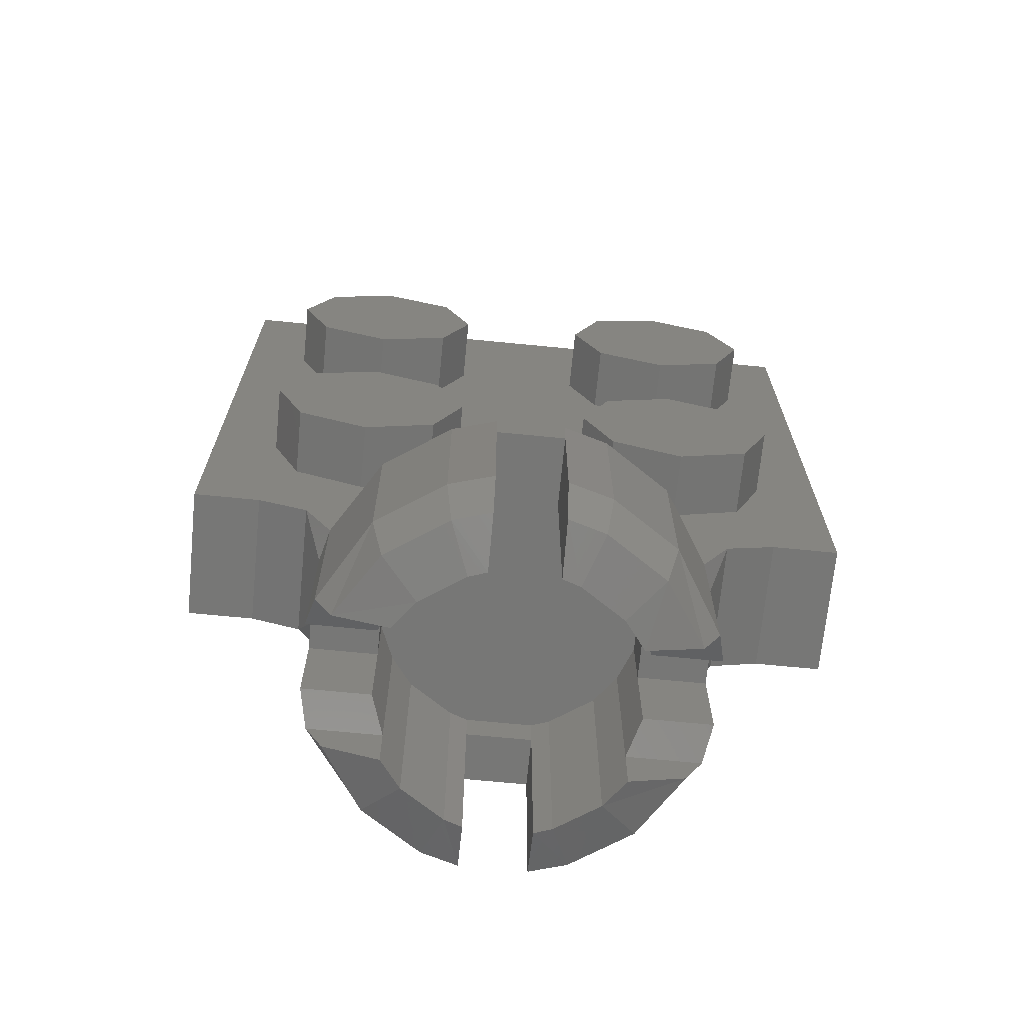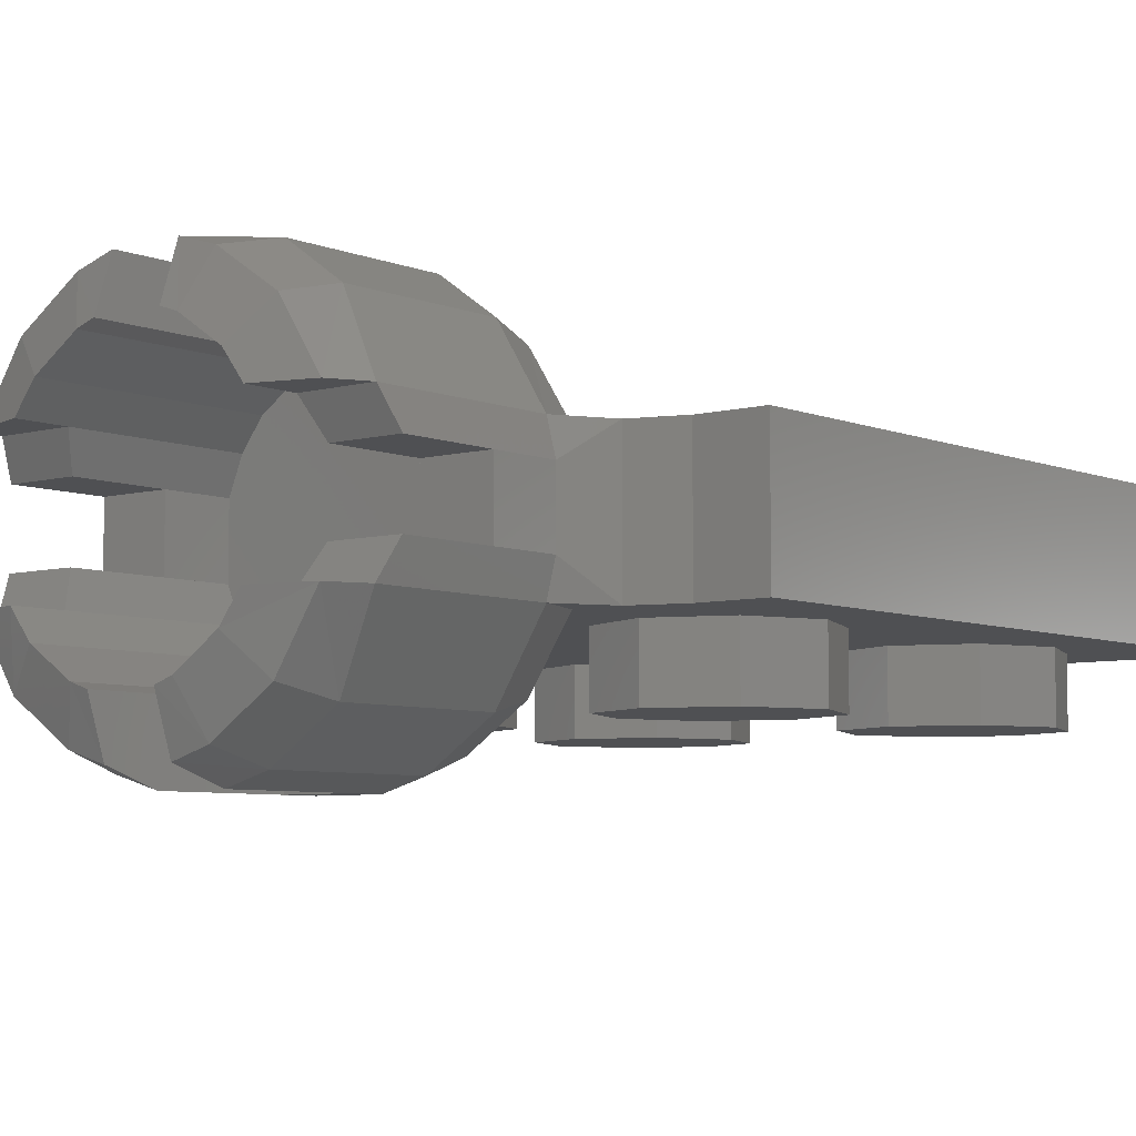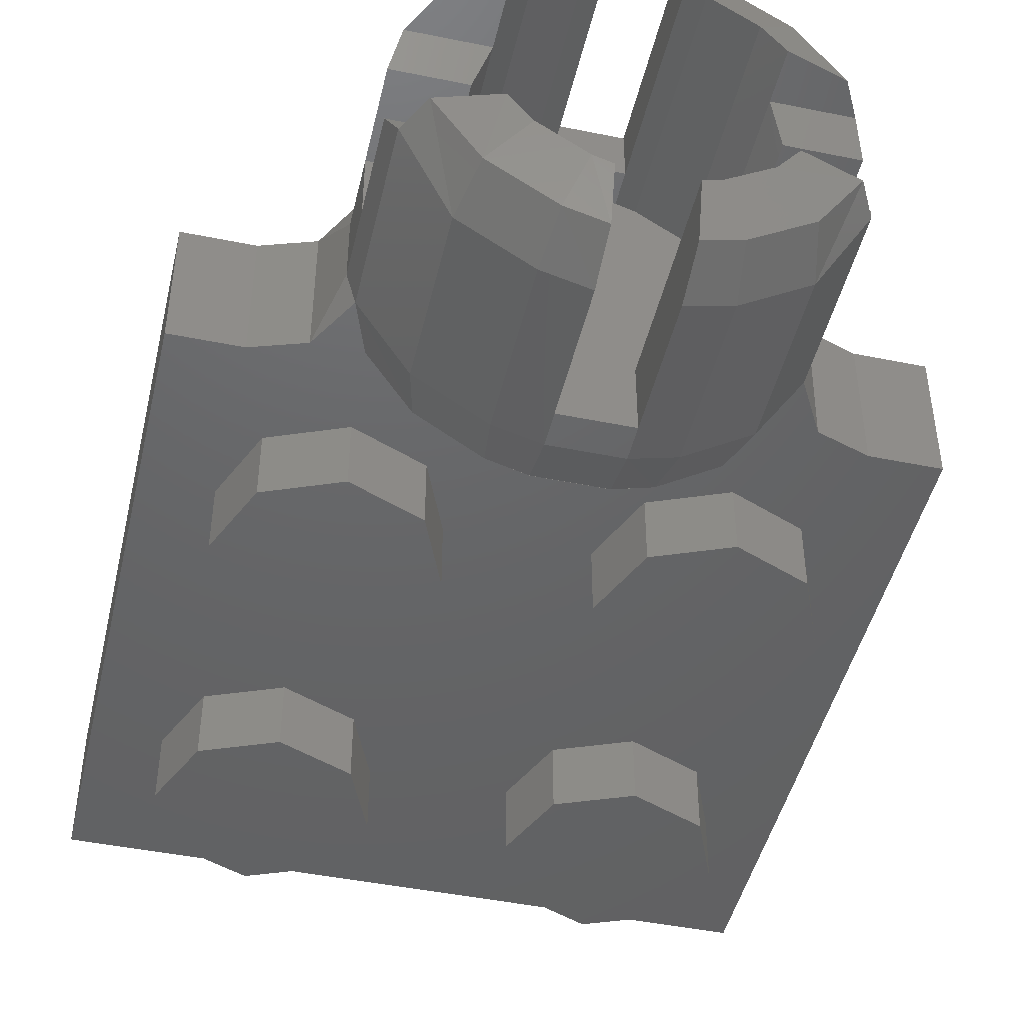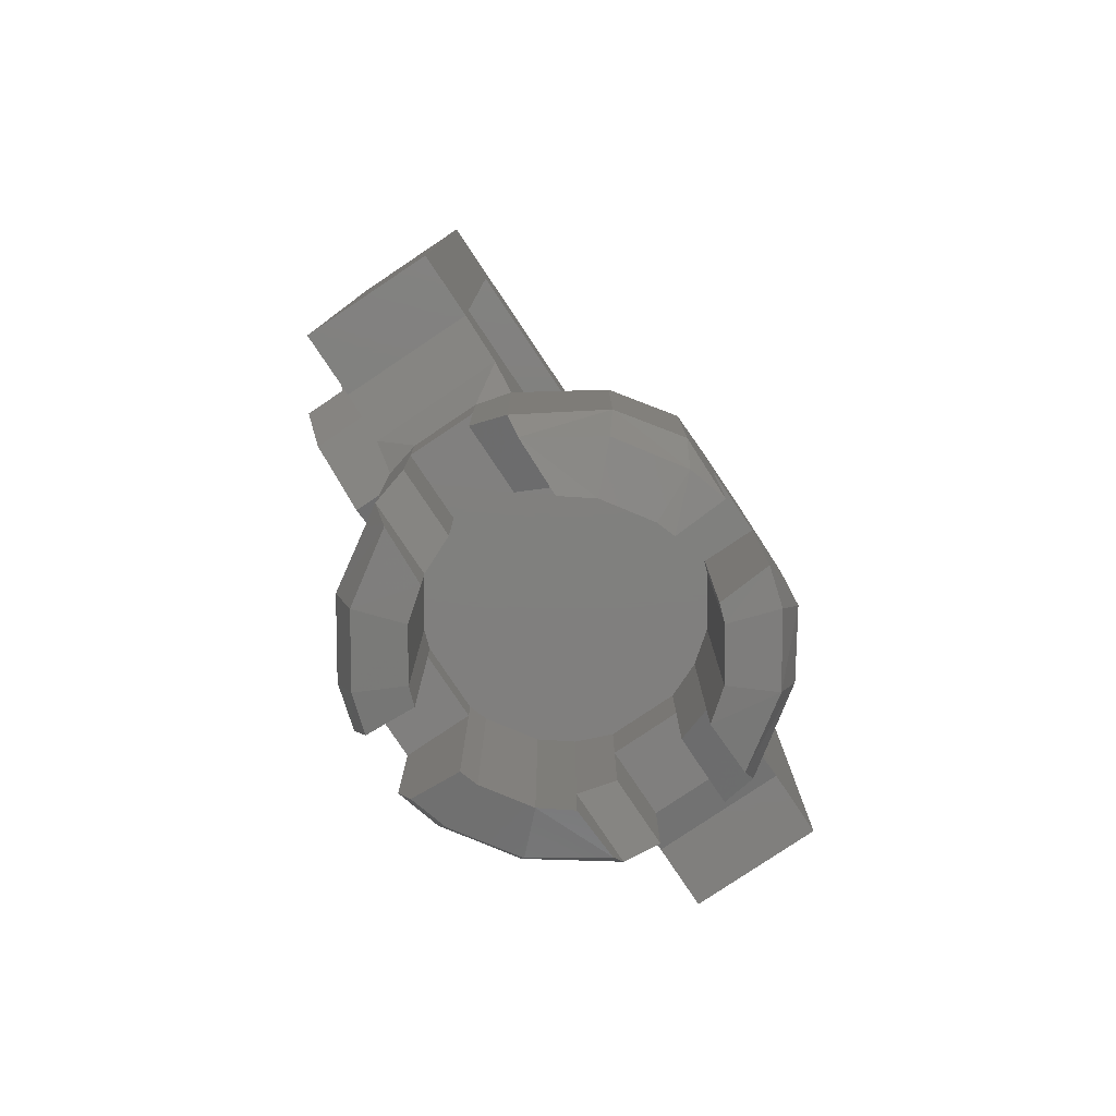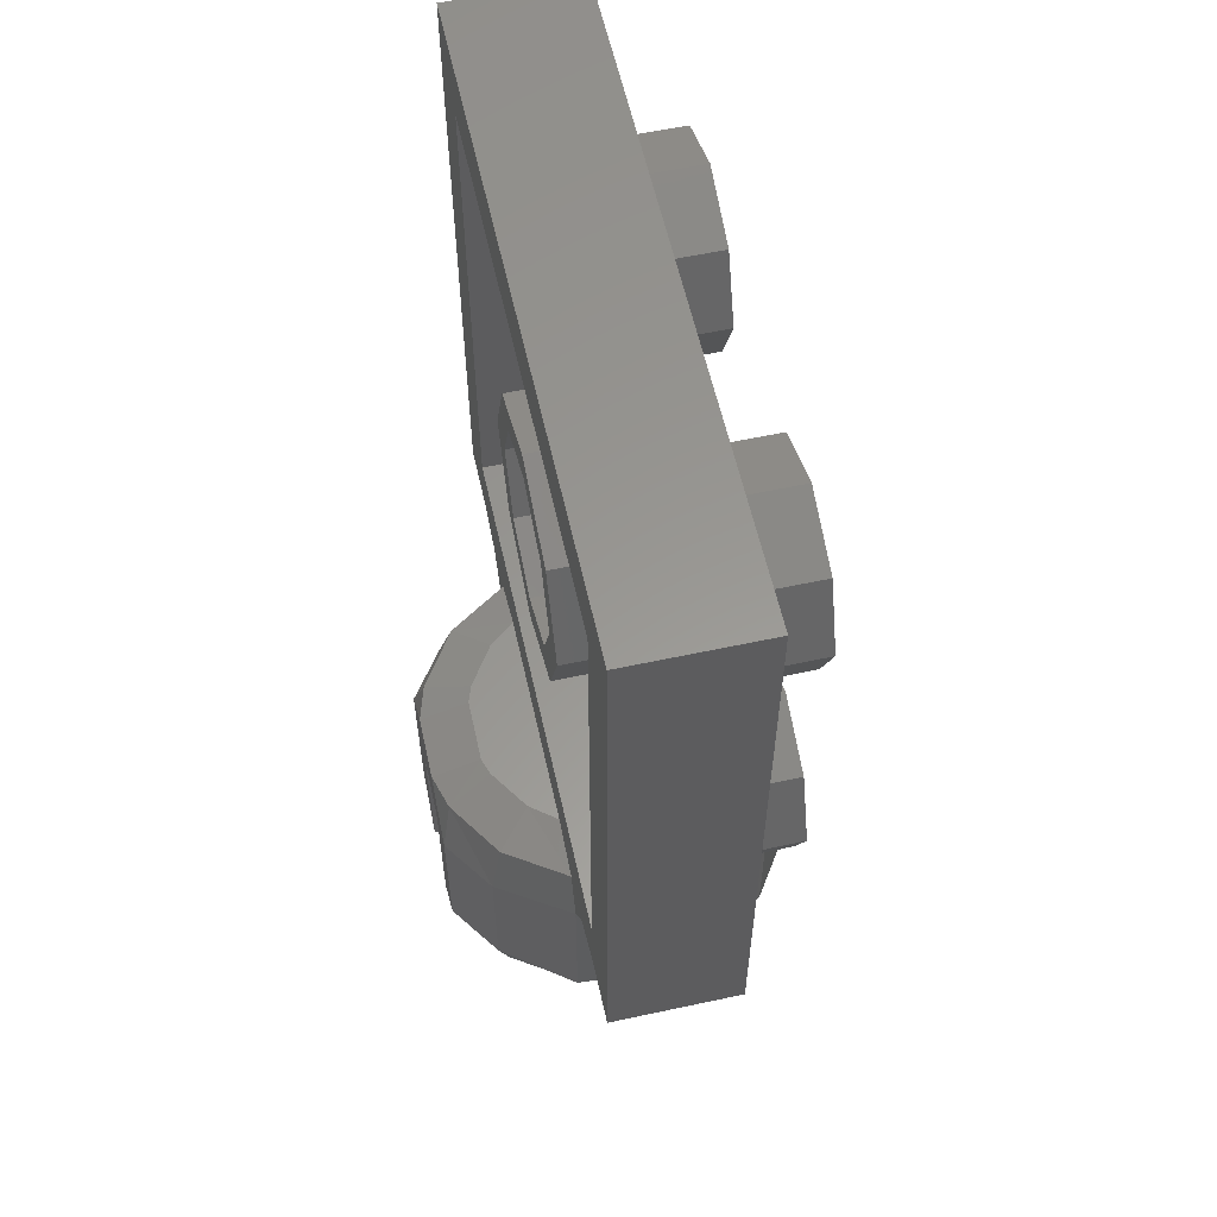
<metadata>
{"format":"stl","ext":"stl","renderer":"f3d","projection":"perspective","resolution":1024,"background":"white","views":[{"elev":-69.3,"azim":-5.6,"up":"+Z"},{"elev":-6.1,"azim":-140.7,"up":"+Y"},{"elev":-46.0,"azim":166.9,"up":"+Y"},{"elev":-79.8,"azim":123.8,"up":"+Z"},{"elev":58.8,"azim":-102.5,"up":"+Z"}]}
</metadata>
<code>
# stl→obj: 283 verts, 466 faces
v -0.08 -0.15 -1.04
v -0.08 -0.2728 -1.46
v -0.08 -0.15 -1.5
v 0.08 -0.15 -1.5
v 0.08 -0.2728 -1.46
v 0.08 -0.15 -1.04
v -0.2076 0.5928 -1.34
v -0.08 0.5928 -1.34
v -0.08 0.5928 -1.46
v 0.08 0.5928 -1.46
v 0.08 0.5928 -1.34
v 0.2076 0.5928 -1.34
v -0.2076 0.5928 -0.96
v -0.08 0.5928 -0.84
v -0.08 0.5928 -0.96
v 0.08 0.5928 -0.96
v 0.08 0.5928 -0.84
v 0.2076 0.5928 -0.96
v -0.3396 -0.1796 -1.34
v -0.4524 0 -1.38
v -0.41 0 -1.46
v -0.3112 -0.1512 -1.46
v -0.4524 0 -1.34
v -0.4732 0.08 -1.34
v -0.4732 0.24 -1.34
v -0.4524 0.32 -1.34
v -0.4524 0.32 -1.38
v -0.3396 0.4996 -1.34
v -0.41 0.32 -1.46
v -0.3112 0.4712 -1.46
v -0.1684 0.5664 -1.46
v 0.41 0 -1.46
v 0.3396 -0.1796 -1.34
v 0.3112 -0.1512 -1.46
v 0.4524 0 -1.38
v 0.4732 0.08 -1.34
v 0.4524 0 -1.34
v 0.4524 0.32 -1.38
v 0.4524 0.32 -1.34
v 0.4732 0.24 -1.34
v 0.3396 0.4996 -1.34
v 0.41 0.32 -1.46
v 0.3112 0.4712 -1.46
v 0.1684 0.5664 -1.46
v -0.1684 0.5664 -0.84
v 0.1684 0.5664 -0.84
v -0.41 0.32 -0.84
v -0.4524 0.32 -0.96
v -0.52 0.32 -0.84
v 0.52 0.32 -0.84
v 0.4524 0.32 -0.96
v 0.41 0.32 -0.84
v -0.52 0 -0.84
v -0.4732 0.08 -0.96
v -0.4524 0 -0.96
v -0.4732 0.24 -0.96
v 0.52 0 -0.84
v 0.4524 0 -0.96
v 0.4732 0.08 -0.96
v 0.4732 0.24 -0.96
v -0.41 0 -0.84
v 0.41 0 -0.84
v -0.08 -0.3132 -1.04
v -0.08 -0.3132 -1.34
v 0.08 -0.3132 -1.34
v 0.08 -0.3132 -1.04
v -0.08 0.47 -1.04
v -0.08 0.47 -1.5
v -0.08 0.5928 -1.04
v 0.08 0.5928 -1.04
v 0.08 0.47 -1.5
v 0.08 0.47 -1.04
v -0.4732 0.24 -1.12
v -0.31 0.24 -1.34
v -0.31 0.24 -1.12
v -0.2772 0.32 -1.38
v -0.2772 0.32 -1.5
v -0.31 0.08 -1.12
v -0.4732 0.08 -1.12
v -0.31 0.08 -1.34
v -0.2772 0 -1.38
v -0.2772 0 -1.5
v 0.31 0.24 -1.12
v 0.31 0.24 -1.34
v 0.4732 0.24 -1.12
v 0.2772 0.32 -1.38
v 0.2772 0.32 -1.5
v 0.4732 0.08 -1.12
v 0.31 0.08 -1.12
v 0.31 0.08 -1.34
v 0.2772 0 -1.38
v 0.2772 0 -1.5
v -0.1224 -0.1356 -1.5
v -0.1224 -0.1356 -0.96
v -0.08 -0.15 -0.96
v -0.2264 -0.0664 -1.5
v -0.2264 -0.0664 -0.96
v -0.2772 0 -0.96
v -0.31 0.08 -0.96
v -0.31 0.24 -0.96
v -0.2772 0.32 -0.96
v -0.2264 0.3864 -1.5
v -0.2264 0.3864 -0.96
v -0.1224 0.4556 -1.5
v -0.1224 0.4556 -0.96
v -0.08 0.47 -0.96
v 0.08 0.47 -0.96
v 0.1224 0.4556 -1.5
v 0.1224 0.4556 -0.96
v 0.2264 0.3864 -1.5
v 0.2264 0.3864 -0.96
v 0.2772 0.32 -0.96
v 0.31 0.24 -0.96
v 0.31 0.08 -0.96
v 0.2772 0 -0.96
v 0.2264 -0.0664 -1.5
v 0.2264 -0.0664 -0.96
v 0.1224 -0.1356 -1.5
v 0.1224 -0.1356 -0.96
v 0.08 -0.15 -0.96
v -0.122 0.4556 -0.96
v -0.1684 -0.2464 -1.46
v 0.1684 -0.2464 -1.46
v -0.1836 -0.2836 -1.34
v 0.1836 -0.2836 -1.34
v 0.08 -0.3132 -0.96
v -0.08 -0.3132 -0.96
v -0.1836 -0.2836 -0.96
v -0.3396 -0.1796 -0.96
v -0.3396 0.4996 -0.96
v 0.1836 -0.2836 -0.96
v 0.3396 -0.1796 -0.96
v 0.3396 0.4996 -0.96
v 0.08 -0.2728 -0.84
v -0.08 -0.2728 -0.84
v -0.1684 -0.2464 -0.84
v -0.3112 -0.1512 -0.84
v -0.3112 0.4712 -0.84
v 0.1684 -0.2464 -0.84
v 0.3112 -0.1512 -0.84
v 0.3112 0.4712 -0.84
v 0.08 -0.2732 -0.84
v 0.08 -0.15 -0.8
v -0.08 -0.15 -0.8
v -0.08 -0.2732 -0.84
v -0.1224 -0.1356 -0.8
v -0.2264 -0.0664 -0.8
v -0.2772 0 -0.8
v -0.2772 0.32 -0.8
v -0.2264 0.3864 -0.8
v -0.1224 0.4556 -0.8
v -0.08 0.47 -0.8
v 0.08 0.47 -0.8
v 0.1224 -0.1356 -0.8
v 0.2264 -0.0664 -0.8
v 0.2772 0 -0.8
v 0.2264 0.3864 -0.8
v 0.2772 0.32 -0.8
v 0.1224 0.4556 -0.8
v 0 0 -0.8
v 0 -0.15 -0.8
v 0 0.32 -0.8
v 0 0.47 -0.8
v 0.8 0.32 0.8
v 0.64 0.32 0.64
v -0.64 0.32 0.64
v -0.8 0.32 0.8
v -0.64 0.32 -0.64
v -0.8 0.32 -0.8
v 0.64 0.32 -0.64
v 0.8 0.32 -0.8
v -0.64 0.32 -0.8
v 0.64 0.32 -0.8
v -0.64 0 -0.8
v -0.8 0 -0.8
v 0.64 0 -0.8
v 0.8 0 -0.8
v -0.8 0 0.8
v 0.8 0 0.8
v -0.64 0.16 0.64
v 0.64 0.16 0.64
v 0.64 0.16 -0.64
v -0.64 0.16 -0.64
v 0.24 0.32 0
v 0.32 0.32 0
v 0.2263 0.32 -0.2263
v 0.1697 0.32 -0.1697
v 0 0.32 -0.32
v 0 0.32 -0.24
v -0.2263 0.32 -0.2263
v -0.1697 0.32 -0.1697
v -0.32 0.32 -0
v -0.24 0.32 -0
v -0.2263 0.32 0.2263
v -0.1697 0.32 0.1697
v -0 0.32 0.32
v -0 0.32 0.24
v 0.2263 0.32 0.2263
v 0.1697 0.32 0.1697
v 0.32 0.16 0
v 0.2263 0.16 -0.2263
v 0 0.16 -0.32
v -0.2263 0.16 -0.2263
v -0.32 0.16 -0
v -0.2263 0.16 0.2263
v -0 0.16 0.32
v 0.2263 0.16 0.2263
v 0.24 0.16 0
v 0.1697 0.16 -0.1697
v 0 0.16 -0.24
v -0.1697 0.16 -0.1697
v -0.24 0.16 -0
v -0.1697 0.16 0.1697
v -0 0.16 0.24
v 0.1697 0.16 0.1697
v 0.4 -0.16 0.16
v 0.4 0 0.16
v 0.5697 0 0.2303
v 0.5697 -0.16 0.2303
v 0.64 0 0.4
v 0.64 -0.16 0.4
v 0.5697 0 0.5697
v 0.5697 -0.16 0.5697
v 0.4 0 0.64
v 0.4 -0.16 0.64
v 0.2303 0 0.5697
v 0.2303 -0.16 0.5697
v 0.16 0 0.4
v 0.16 -0.16 0.4
v 0.2303 0 0.2303
v 0.2303 -0.16 0.2303
v -0.4 -0.16 0.16
v -0.4 0 0.16
v -0.2303 0 0.2303
v -0.2303 -0.16 0.2303
v -0.16 0 0.4
v -0.16 -0.16 0.4
v -0.2303 0 0.5697
v -0.2303 -0.16 0.5697
v -0.4 0 0.64
v -0.4 -0.16 0.64
v -0.5697 0 0.5697
v -0.5697 -0.16 0.5697
v -0.64 0 0.4
v -0.64 -0.16 0.4
v -0.5697 0 0.2303
v -0.5697 -0.16 0.2303
v 0.4 -0.16 -0.64
v 0.4 0 -0.64
v 0.5697 0 -0.5697
v 0.5697 -0.16 -0.5697
v 0.64 0 -0.4
v 0.64 -0.16 -0.4
v 0.5697 0 -0.2303
v 0.5697 -0.16 -0.2303
v 0.4 0 -0.16
v 0.4 -0.16 -0.16
v 0.2303 0 -0.2303
v 0.2303 -0.16 -0.2303
v 0.16 0 -0.4
v 0.16 -0.16 -0.4
v 0.2303 0 -0.5697
v 0.2303 -0.16 -0.5697
v -0.4 -0.16 -0.64
v -0.4 0 -0.64
v -0.2303 0 -0.5697
v -0.2303 -0.16 -0.5697
v -0.16 0 -0.4
v -0.16 -0.16 -0.4
v -0.2303 0 -0.2303
v -0.2303 -0.16 -0.2303
v -0.4 0 -0.16
v -0.4 -0.16 -0.16
v -0.5697 0 -0.2303
v -0.5697 -0.16 -0.2303
v -0.64 0 -0.4
v -0.64 -0.16 -0.4
v -0.5697 0 -0.5697
v -0.5697 -0.16 -0.5697
v 0.4 -0.16 0.4
v -0.4 -0.16 0.4
v 0.4 -0.16 -0.4
v -0.4 -0.16 -0.4
f 1 2 3
f 4 5 6
f 7 8 9
f 10 11 12
f 13 14 15
f 16 17 18
f 19 20 21
f 22 19 21
f 19 23 20
f 20 23 24
f 25 26 27
f 26 28 27
f 29 28 30
f 29 27 28
f 31 7 9
f 32 33 34
f 32 35 33
f 36 37 35
f 35 37 33
f 38 39 40
f 41 39 38
f 41 38 42
f 43 41 42
f 10 12 44
f 13 45 14
f 17 46 18
f 47 48 49
f 50 51 52
f 53 54 55
f 48 56 49
f 57 58 59
f 60 51 50
f 53 55 61
f 62 58 57
f 1 63 64
f 1 64 2
f 5 65 66
f 5 66 6
f 6 66 63
f 6 63 1
f 67 68 9
f 67 9 69
f 70 10 71
f 70 71 72
f 67 69 70
f 67 70 72
f 73 25 74
f 73 74 75
f 25 27 76
f 25 76 74
f 27 29 77
f 27 77 76
f 75 78 79
f 75 79 73
f 78 80 24
f 78 24 79
f 80 81 20
f 80 20 24
f 81 82 21
f 81 21 20
f 83 84 40
f 83 40 85
f 84 86 38
f 84 38 40
f 86 87 42
f 86 42 38
f 85 88 89
f 85 89 83
f 88 36 90
f 88 90 89
f 36 35 91
f 36 91 90
f 35 32 92
f 35 92 91
f 93 94 95
f 93 95 3
f 96 97 94
f 96 94 93
f 82 98 97
f 82 97 96
f 80 99 98
f 80 98 81
f 75 100 99
f 75 99 78
f 76 101 100
f 76 100 74
f 102 103 101
f 102 101 77
f 104 105 103
f 104 103 102
f 68 106 105
f 68 105 104
f 72 107 106
f 72 106 67
f 108 109 107
f 108 107 71
f 110 111 109
f 110 109 108
f 87 112 111
f 87 111 110
f 84 113 112
f 84 112 86
f 89 114 113
f 89 113 83
f 91 115 114
f 91 114 90
f 116 117 115
f 116 115 92
f 118 119 117
f 118 117 116
f 4 120 119
f 4 119 118
f 1 95 120
f 1 120 6
f 95 94 119
f 95 119 120
f 94 97 117
f 94 117 119
f 97 98 115
f 97 115 117
f 98 99 114
f 98 114 115
f 99 100 113
f 99 113 114
f 100 101 112
f 100 112 113
f 101 103 111
f 101 111 112
f 103 105 109
f 103 109 111
f 121 106 107
f 121 107 109
f 3 2 122
f 3 122 93
f 93 122 22
f 93 22 96
f 96 22 21
f 96 21 82
f 77 29 30
f 77 30 102
f 102 30 31
f 102 31 104
f 104 31 9
f 104 9 68
f 118 123 5
f 118 5 4
f 116 34 123
f 116 123 118
f 92 32 34
f 92 34 116
f 110 43 42
f 110 42 87
f 108 44 43
f 108 43 110
f 71 10 44
f 71 44 108
f 7 13 15
f 7 15 8
f 69 15 16
f 69 16 70
f 11 16 18
f 11 18 12
f 15 14 17
f 15 17 16
f 2 64 124
f 2 124 122
f 122 124 19
f 122 19 22
f 30 28 7
f 30 7 31
f 123 125 65
f 123 65 5
f 34 33 125
f 34 125 123
f 44 12 41
f 44 41 43
f 66 126 127
f 66 127 63
f 64 127 128
f 64 128 124
f 124 128 129
f 124 129 19
f 19 129 55
f 19 55 23
f 23 55 54
f 23 54 24
f 79 54 56
f 79 56 73
f 25 56 48
f 25 48 26
f 26 48 130
f 26 130 28
f 28 130 13
f 28 13 7
f 125 131 126
f 125 126 65
f 33 132 131
f 33 131 125
f 37 58 132
f 37 132 33
f 36 59 58
f 36 58 37
f 85 60 59
f 85 59 88
f 39 51 60
f 39 60 40
f 41 133 51
f 41 51 39
f 12 18 133
f 12 133 41
f 126 134 135
f 126 135 127
f 127 135 136
f 127 136 128
f 128 136 137
f 128 137 129
f 129 137 61
f 129 61 55
f 48 47 138
f 48 138 130
f 130 138 45
f 130 45 13
f 131 139 134
f 131 134 126
f 132 140 139
f 132 139 131
f 58 62 140
f 58 140 132
f 133 141 52
f 133 52 51
f 18 46 141
f 18 141 133
f 142 143 144
f 142 144 145
f 145 144 146
f 145 146 136
f 136 146 147
f 136 147 137
f 137 147 148
f 137 148 61
f 47 149 150
f 47 150 138
f 138 150 151
f 138 151 45
f 45 151 152
f 45 152 14
f 14 152 153
f 14 153 17
f 139 154 143
f 139 143 142
f 140 155 154
f 140 154 139
f 62 156 155
f 62 155 140
f 141 157 158
f 141 158 52
f 46 159 157
f 46 157 141
f 17 153 159
f 17 159 46
f 160 146 144
f 160 144 161
f 160 148 147
f 160 147 146
f 151 150 149
f 151 149 162
f 163 152 151
f 163 151 162
f 161 143 154
f 161 154 160
f 154 155 156
f 154 156 160
f 162 158 157
f 162 157 159
f 162 159 153
f 162 153 163
f 164 165 166
f 164 166 167
f 167 166 168
f 167 168 169
f 169 168 170
f 169 170 171
f 171 170 165
f 171 165 164
f 149 47 49
f 149 49 172
f 173 50 52
f 173 52 158
f 54 53 49
f 54 49 56
f 174 172 49
f 174 49 53
f 175 169 172
f 175 172 174
f 176 173 171
f 176 171 177
f 57 50 173
f 57 173 176
f 57 59 60
f 57 60 50
f 178 167 169
f 178 169 175
f 179 164 167
f 179 167 178
f 177 171 164
f 177 164 179
f 177 179 178
f 177 178 175
f 174 53 61
f 174 61 148
f 156 62 57
f 156 57 176
f 180 181 182
f 180 182 183
f 180 166 165
f 180 165 181
f 183 168 166
f 183 166 180
f 182 170 168
f 182 168 183
f 181 165 170
f 181 170 182
f 184 185 186
f 184 186 187
f 187 186 188
f 187 188 189
f 189 188 190
f 189 190 191
f 191 190 192
f 191 192 193
f 193 192 194
f 193 194 195
f 195 194 196
f 195 196 197
f 197 196 198
f 197 198 199
f 199 198 185
f 199 185 184
f 185 200 201
f 185 201 186
f 186 201 202
f 186 202 188
f 188 202 203
f 188 203 190
f 190 203 204
f 190 204 192
f 192 204 205
f 192 205 194
f 194 205 206
f 194 206 196
f 196 206 207
f 196 207 198
f 198 207 200
f 198 200 185
f 208 184 187
f 208 187 209
f 209 187 189
f 209 189 210
f 210 189 191
f 210 191 211
f 211 191 193
f 211 193 212
f 212 193 195
f 212 195 213
f 213 195 197
f 213 197 214
f 214 197 199
f 214 199 215
f 215 199 184
f 215 184 208
f 216 217 218
f 216 218 219
f 219 218 220
f 219 220 221
f 221 220 222
f 221 222 223
f 223 222 224
f 223 224 225
f 225 224 226
f 225 226 227
f 227 226 228
f 227 228 229
f 229 228 230
f 229 230 231
f 231 230 217
f 231 217 216
f 232 233 234
f 232 234 235
f 235 234 236
f 235 236 237
f 237 236 238
f 237 238 239
f 239 238 240
f 239 240 241
f 241 240 242
f 241 242 243
f 243 242 244
f 243 244 245
f 245 244 246
f 245 246 247
f 247 246 233
f 247 233 232
f 248 249 250
f 248 250 251
f 251 250 252
f 251 252 253
f 253 252 254
f 253 254 255
f 255 254 256
f 255 256 257
f 257 256 258
f 257 258 259
f 259 258 260
f 259 260 261
f 261 260 262
f 261 262 263
f 263 262 249
f 263 249 248
f 264 265 266
f 264 266 267
f 267 266 268
f 267 268 269
f 269 268 270
f 269 270 271
f 271 270 272
f 271 272 273
f 273 272 274
f 273 274 275
f 275 274 276
f 275 276 277
f 277 276 278
f 277 278 279
f 279 278 265
f 279 265 264
f 280 216 219
f 280 219 221
f 280 221 223
f 280 223 225
f 280 225 227
f 280 227 229
f 280 229 231
f 280 231 216
f 281 232 235
f 281 235 237
f 281 237 239
f 281 239 241
f 281 241 243
f 281 243 245
f 281 245 247
f 281 247 232
f 282 248 251
f 282 251 253
f 282 253 255
f 282 255 257
f 282 257 259
f 282 259 261
f 282 261 263
f 282 263 248
f 283 264 267
f 283 267 269
f 283 269 271
f 283 271 273
f 283 273 275
f 283 275 277
f 283 277 279
f 283 279 264

</code>
